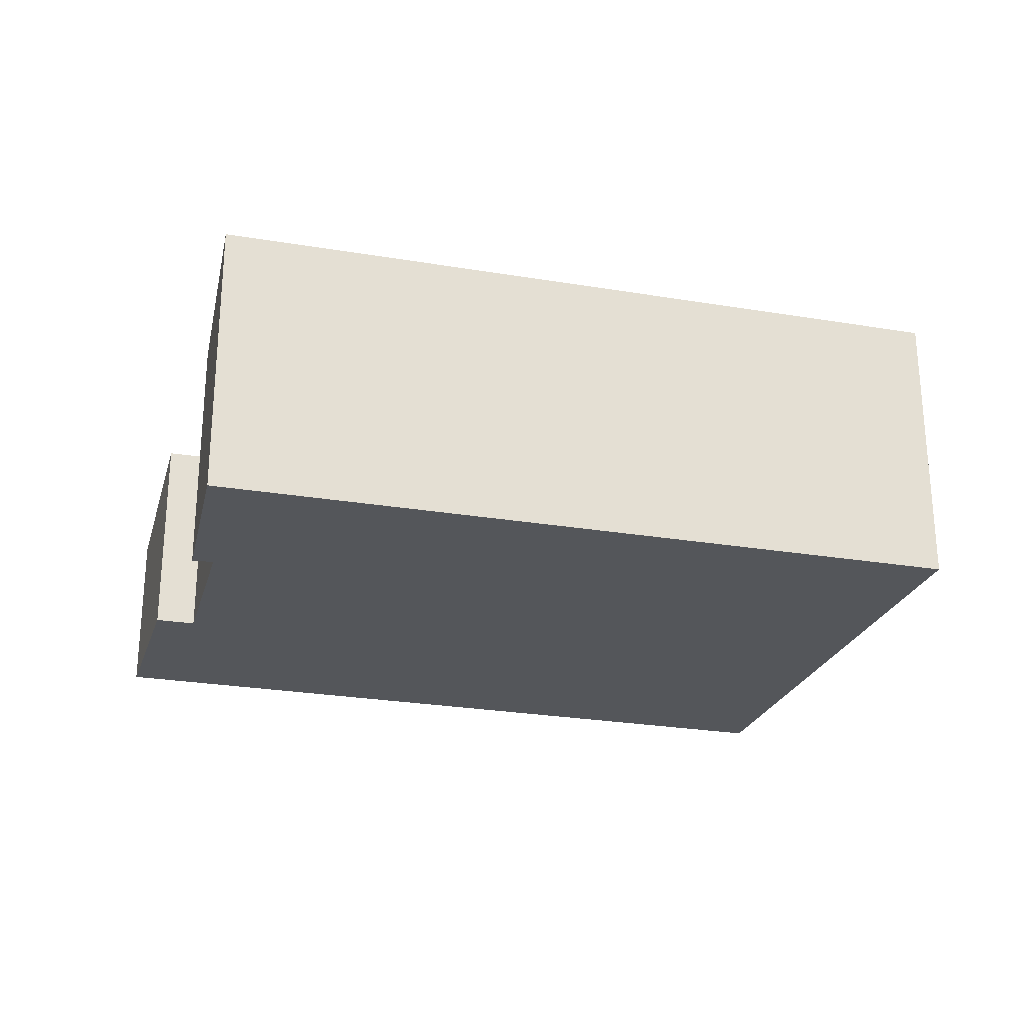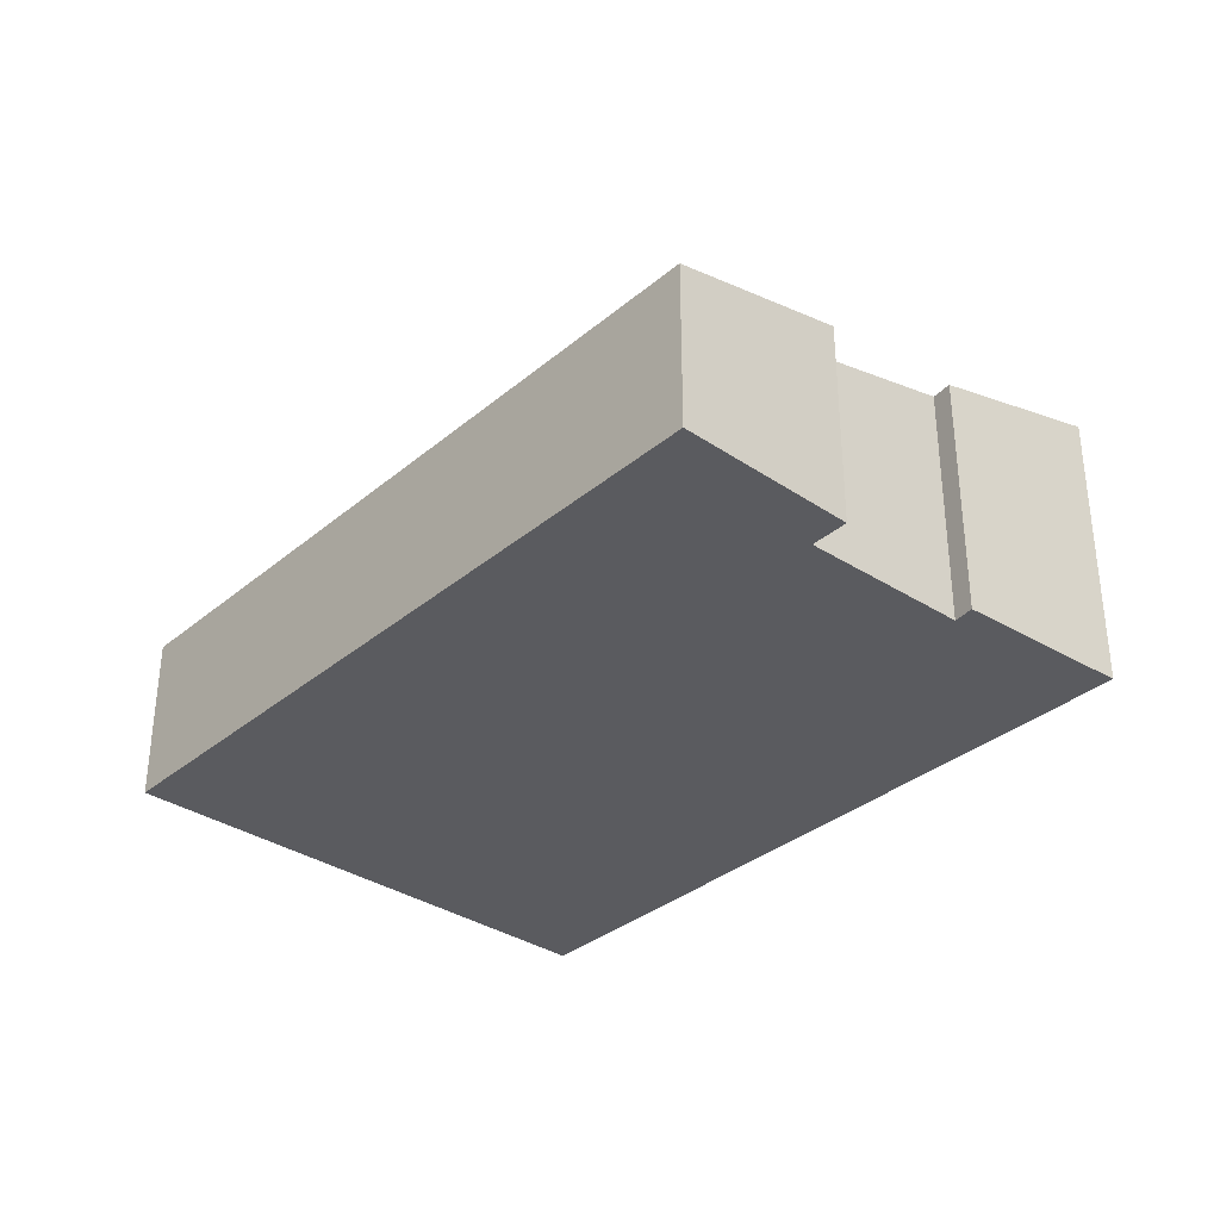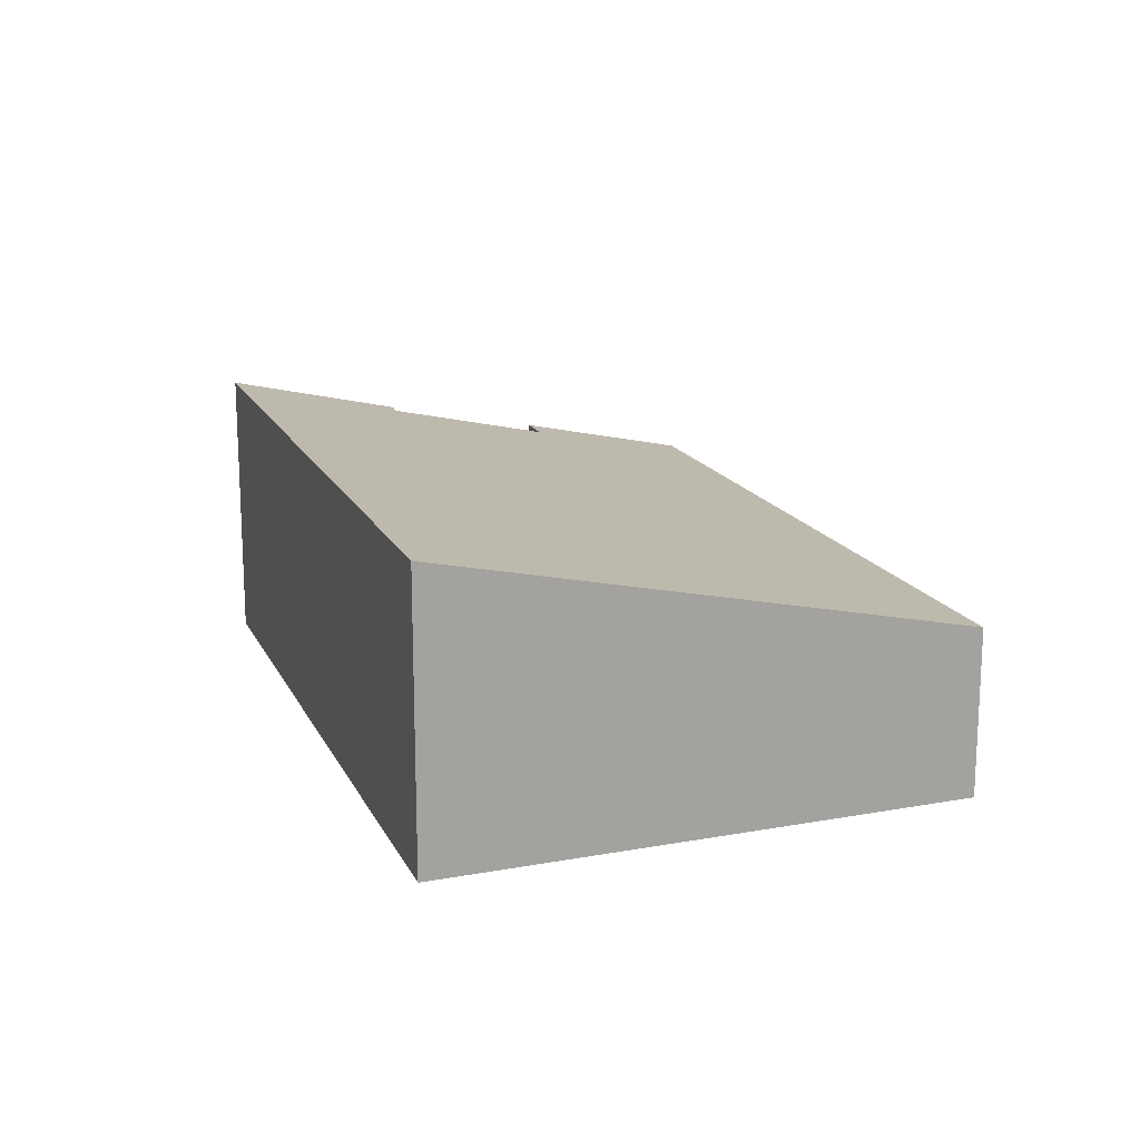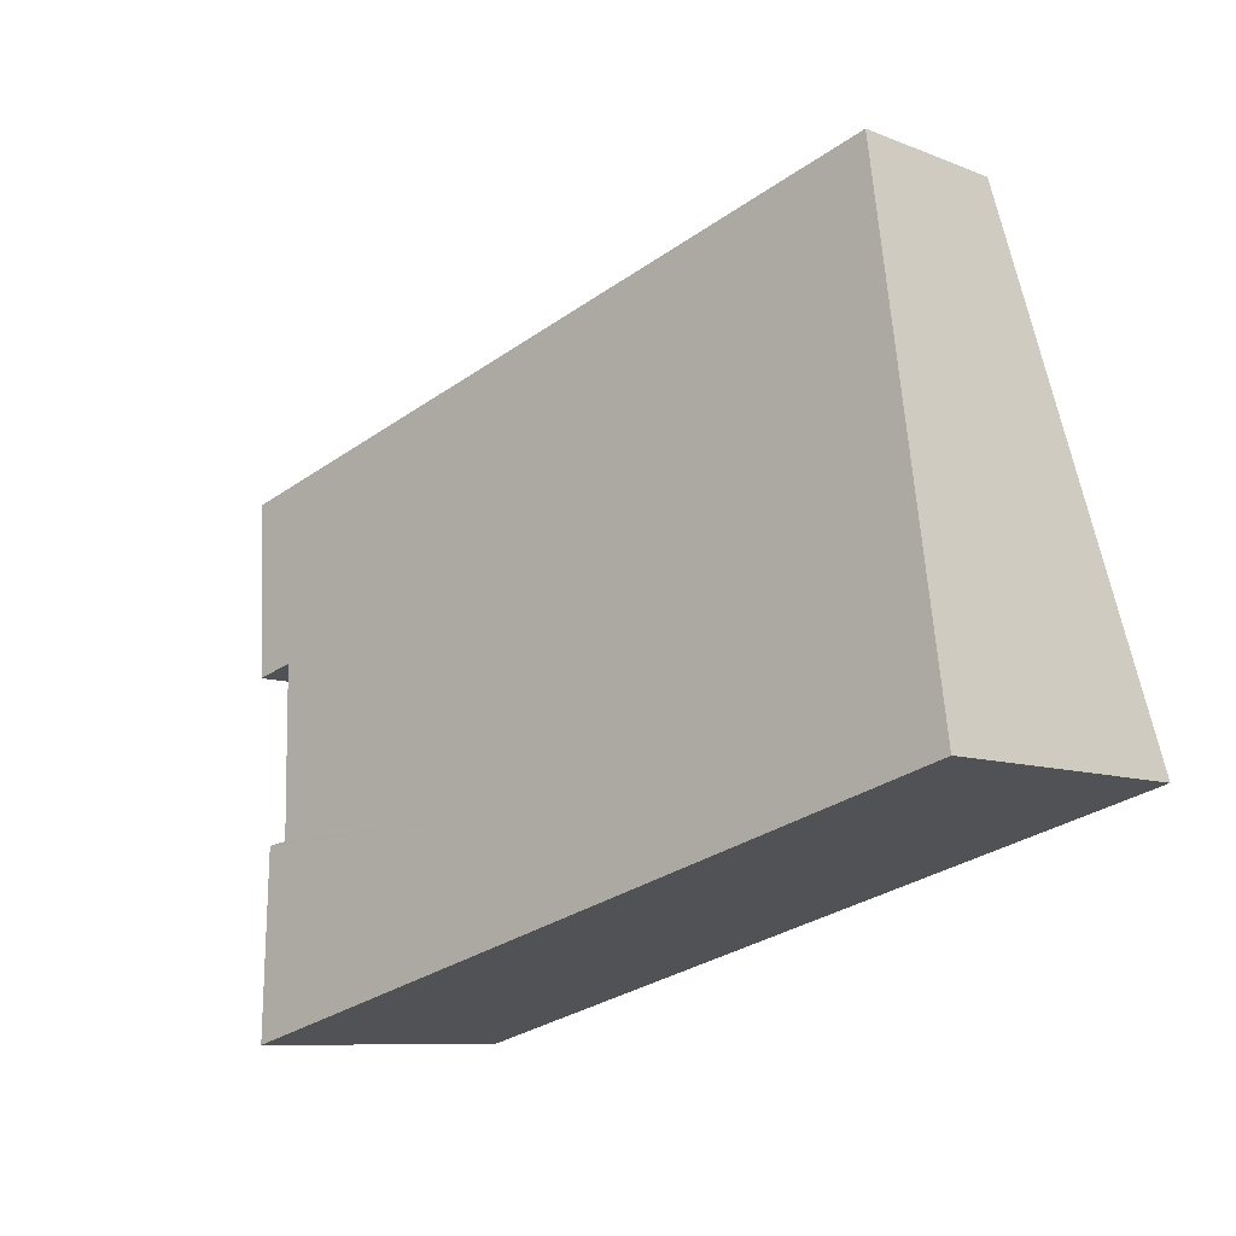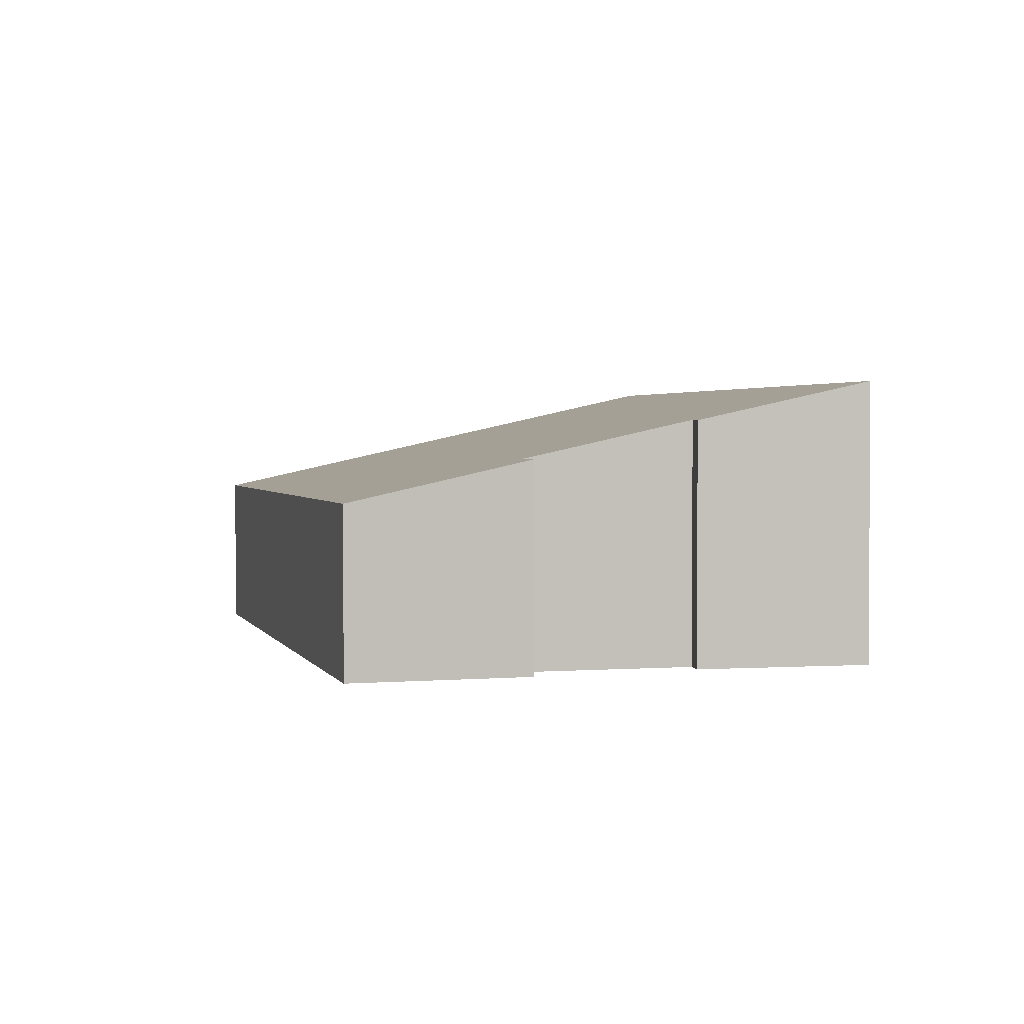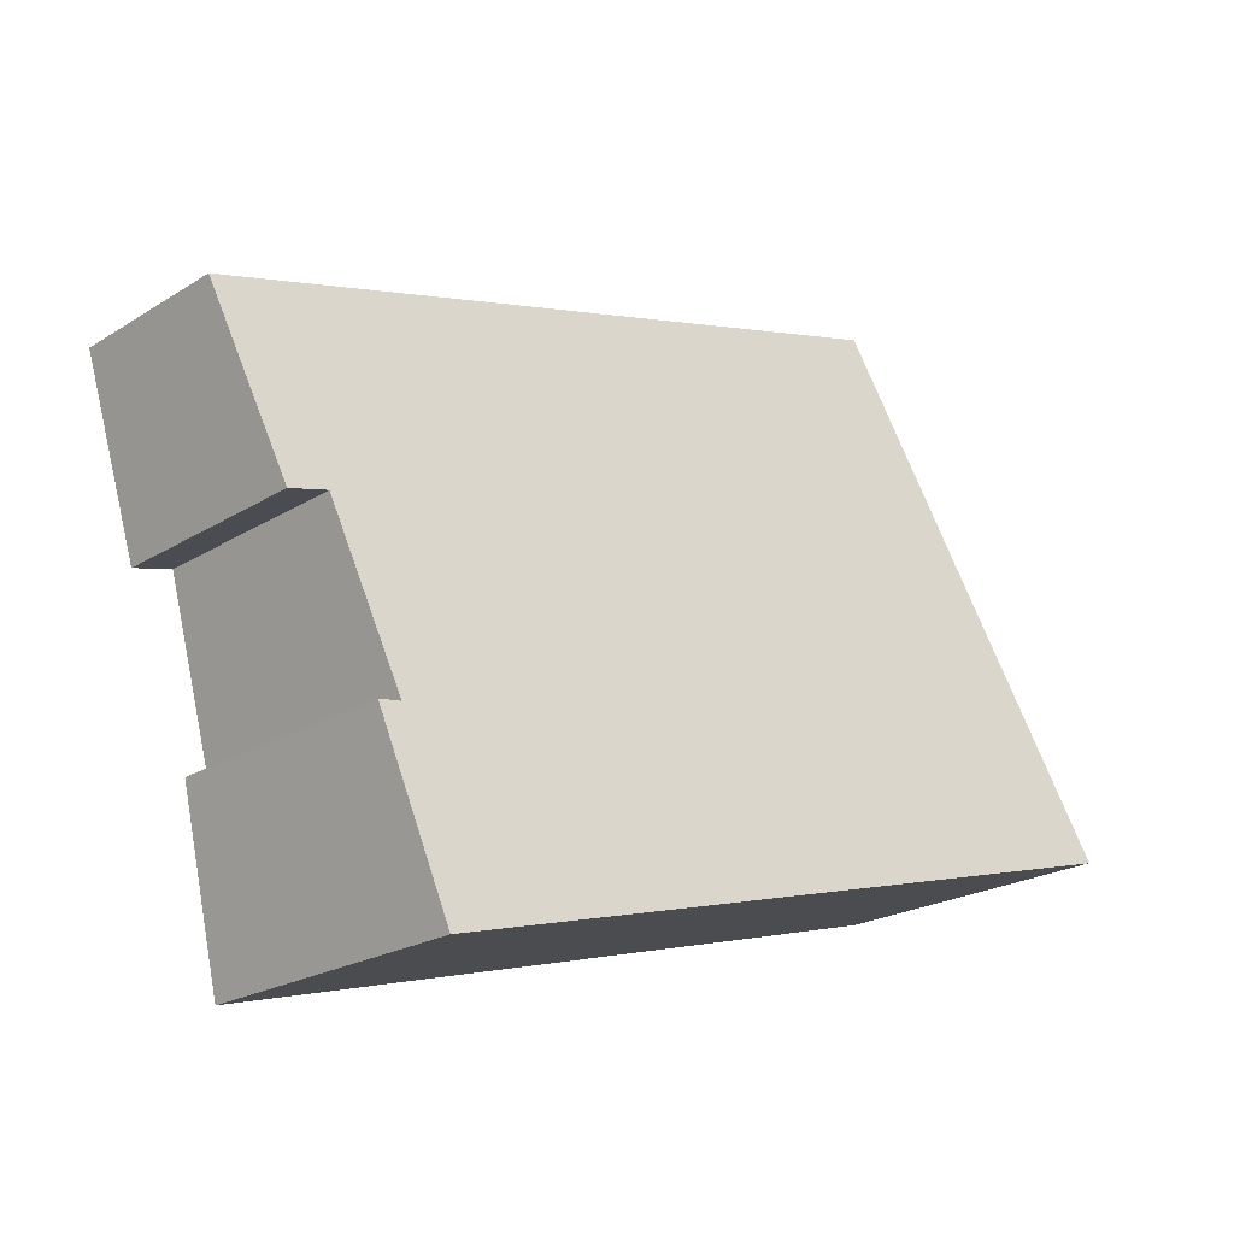
<metadata>
{"format":"obj","ext":"obj","renderer":"f3d","projection":"perspective","resolution":1024,"background":"white","views":[{"elev":-25.5,"azim":-179.8,"up":"+Y"},{"elev":-33.5,"azim":64.2,"up":"+Y"},{"elev":16.5,"azim":-93.7,"up":"+Y"},{"elev":-8.7,"azim":-137.2,"up":"+Z"},{"elev":2.1,"azim":90.3,"up":"+Y"},{"elev":-21.9,"azim":137.2,"up":"+Z"}]}
</metadata>
<code>
v  0 4.026 2.465e-16
v  10.95 3.452 -0.352
v  10.37 4.01 -2.831
v  10.64 3.461 -0.308
v  11.28 2.924 2.052
v  12.59 2.35 4.401
v  2.214 2.35 7.303
v  11.82 2.922 1.909
v  10.37 1.733e-16 -2.831
v  10.95 2.155e-17 -0.352
v  11.82 -1.169e-16 1.909
v  12.59 -2.695e-16 4.401
v  10.64 1.886e-17 -0.308
v  11.28 -1.256e-16 2.052
v  0 0 0
v  2.214 -4.472e-16 7.303
g defaultobject
f 1 2 3
f 2 1 4
f 4 1 5
f 5 1 6
f 6 1 7
f 6 8 5
f 2 9 3
f 9 2 10
f 6 11 8
f 11 6 12
f 5 13 4
f 13 5 14
f 3 15 1
f 15 3 9
f 8 14 5
f 14 8 11
f 15 7 1
f 7 15 16
f 16 6 7
f 6 16 12
f 13 2 4
f 2 13 10
f 15 12 16
f 12 15 14
f 14 15 13
f 13 15 9
f 13 9 10
f 11 12 14

</code>
